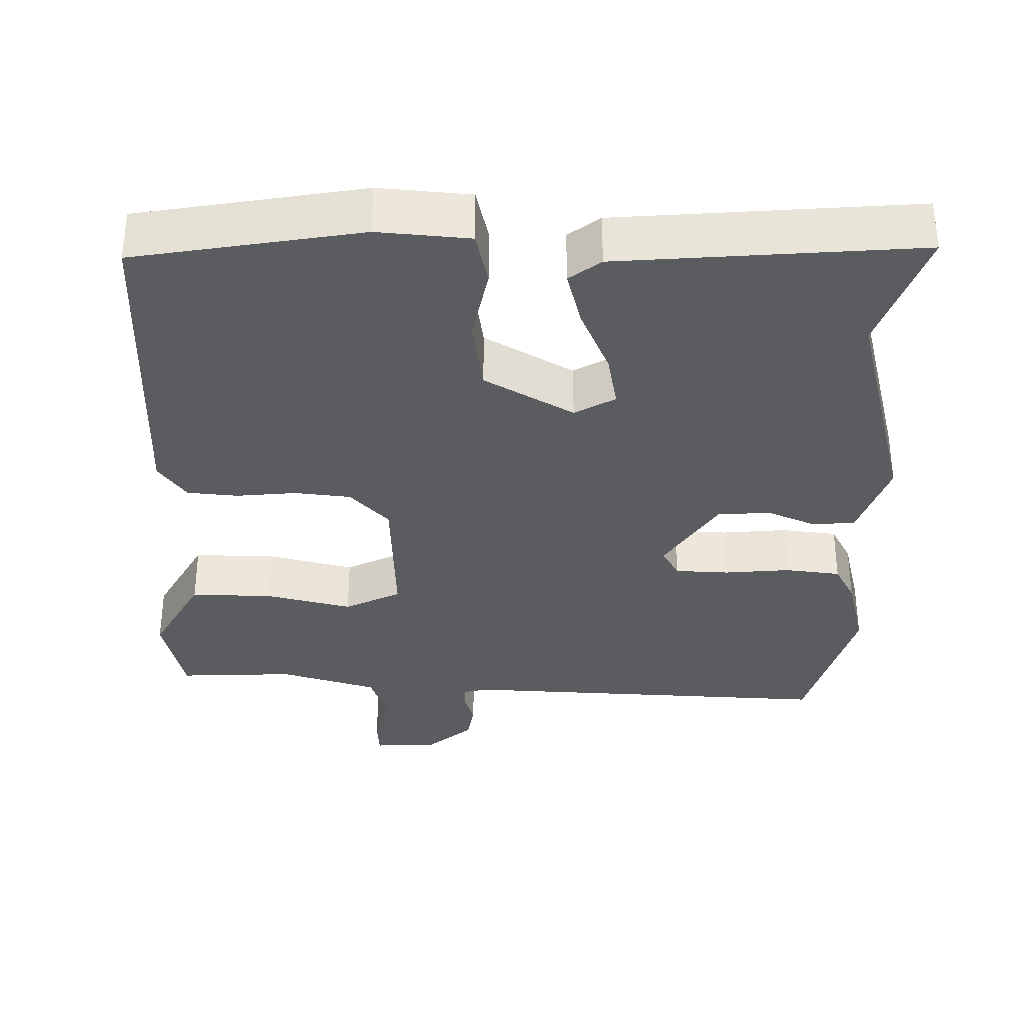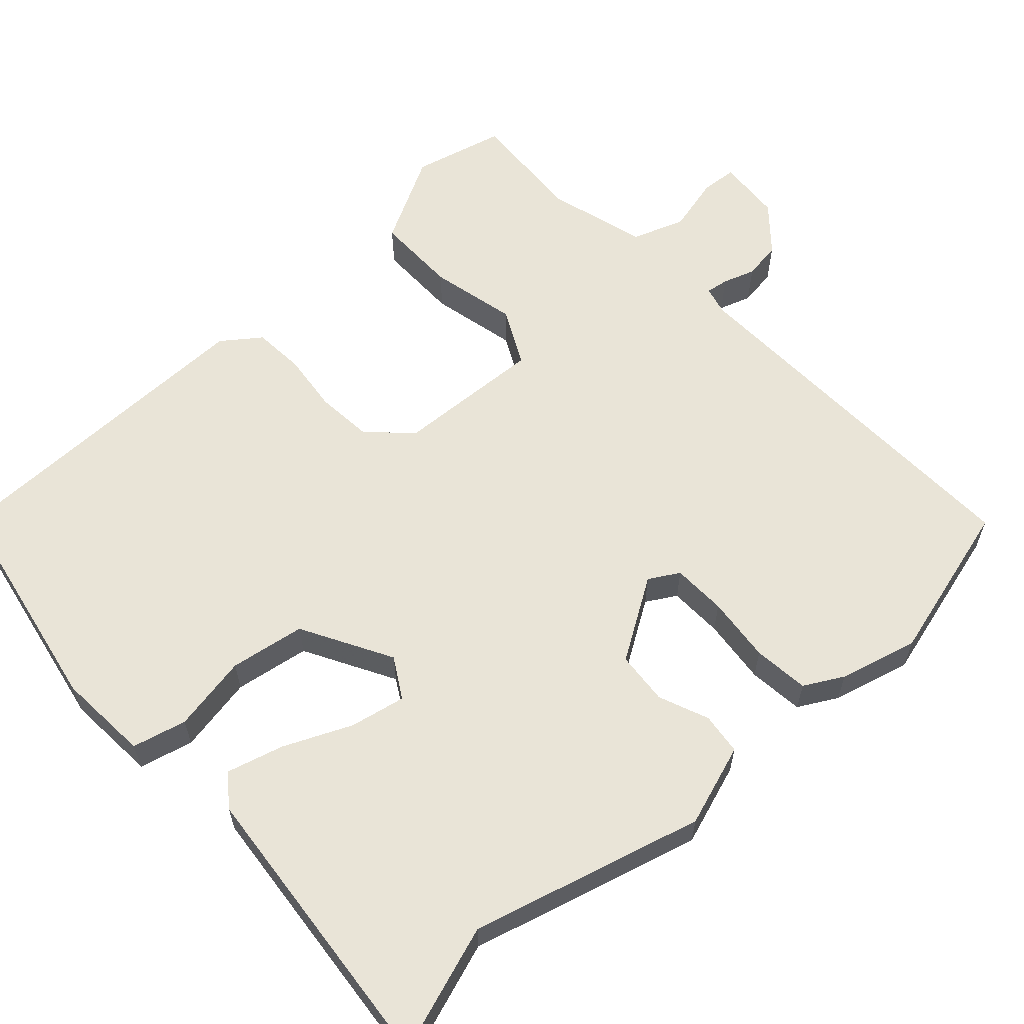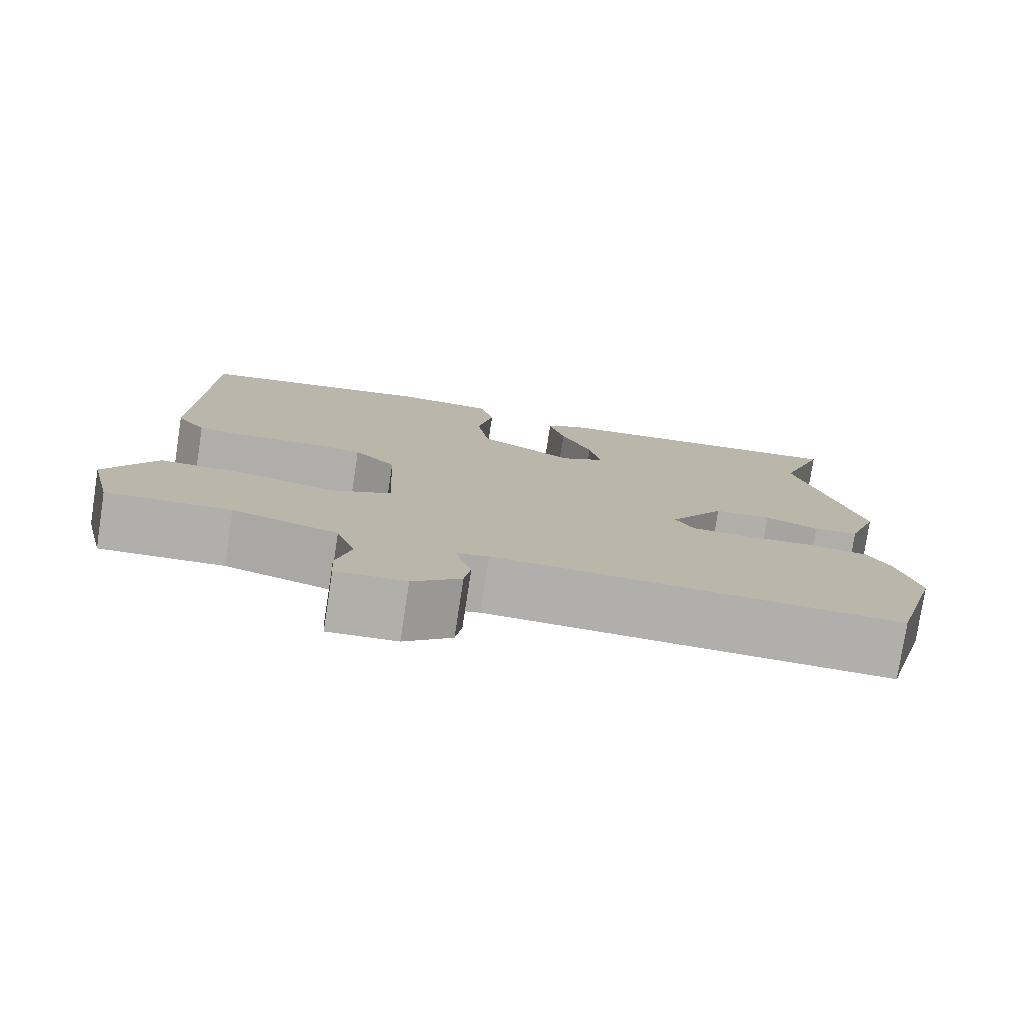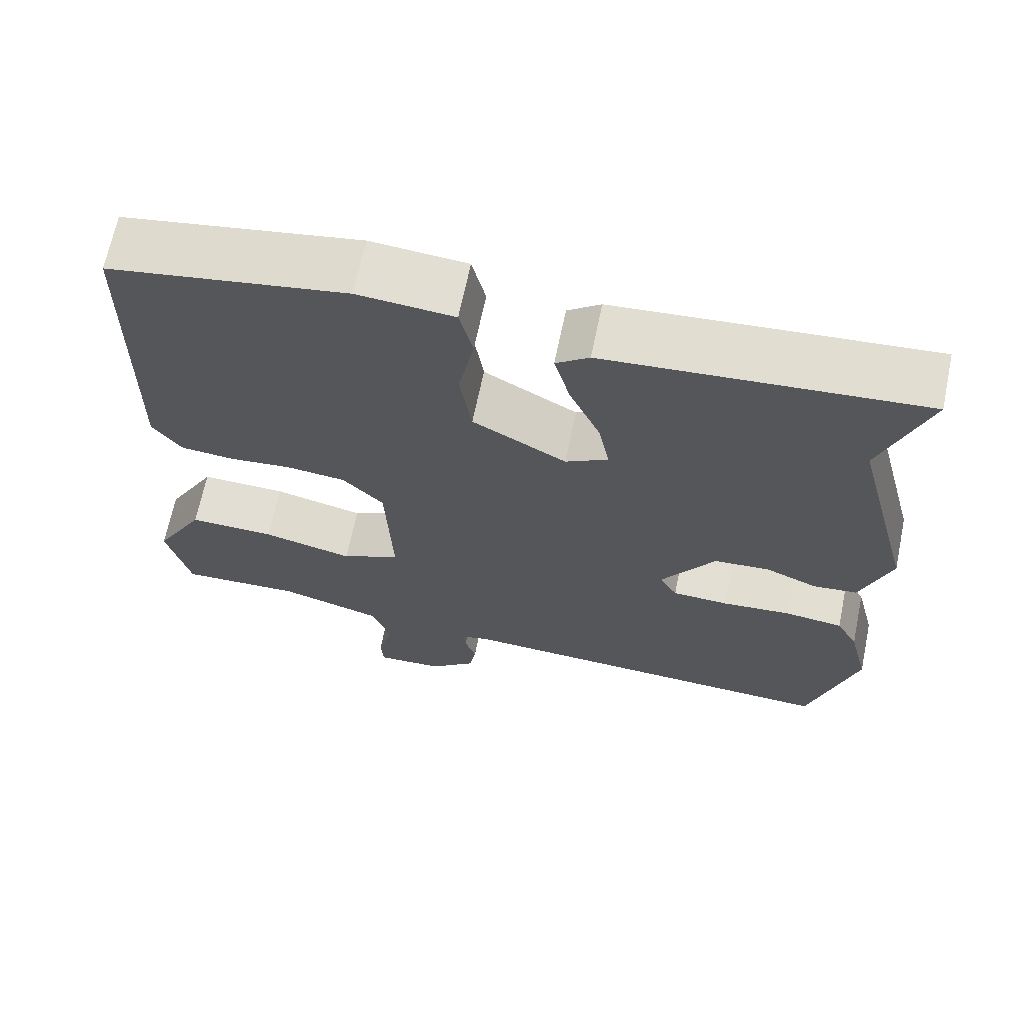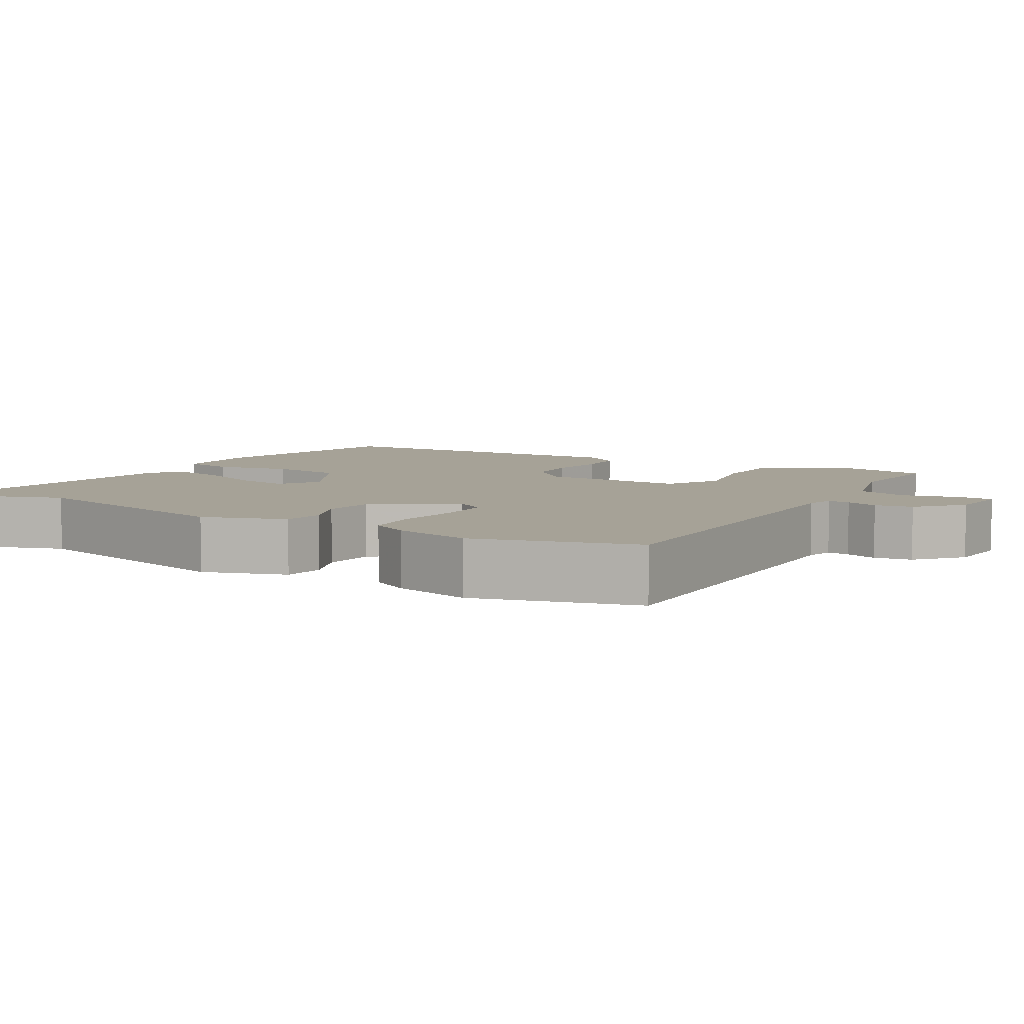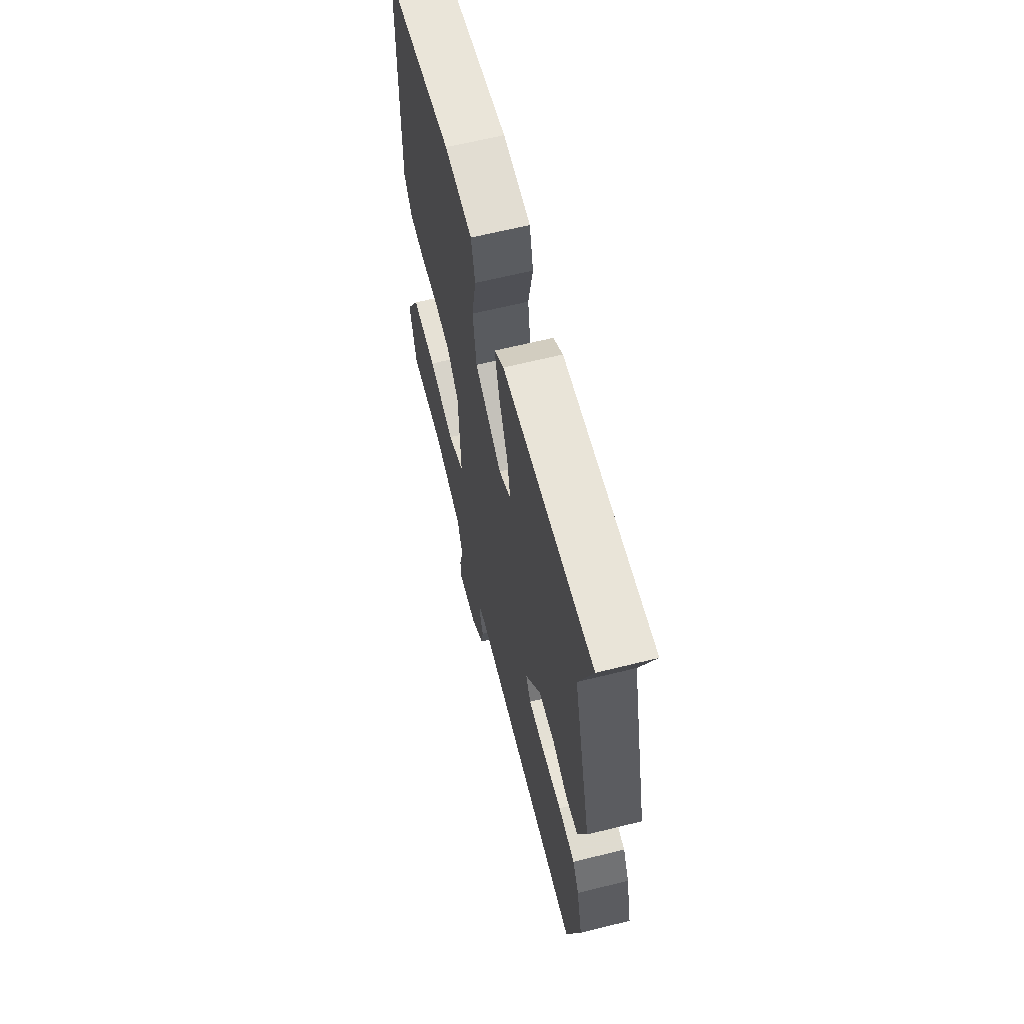
<metadata>
{"format":"obj","ext":"obj","renderer":"f3d","projection":"perspective","resolution":1024,"background":"white","views":[{"elev":-34.3,"azim":-1.0,"up":"+Y"},{"elev":60.9,"azim":48.2,"up":"+Y"},{"elev":-78.2,"azim":-8.7,"up":"+Z"},{"elev":67.3,"azim":11.7,"up":"+Z"},{"elev":6.4,"azim":121.5,"up":"+Y"},{"elev":63.9,"azim":75.9,"up":"+Z"}]}
</metadata>
<code>
v -0.464 0.07 0.497
v -0.163 0.07 0.549
v -0.041 0.07 0.539
v -0.024 0.07 0.467
v -0.044 0.07 0.365
v -0.029 0.07 0.265
v 0.09 0.07 0.197
v 0.144 0.07 0.228
v 0.13 0.07 0.302
v 0.091 0.07 0.392
v 0.071 0.07 0.468
v 0.113 0.07 0.5
v 0.512 0.07 0.533
v 0.453 0.07 0.365
v 0.533 0.07 0.056
v 0.495 0.07 -0.053
v 0.439 0.07 -0.059
v 0.373 0.07 -0.031
v 0.302 0.07 -0.036
v 0.233 0.07 -0.143
v 0.256 0.07 -0.183
v 0.328 0.07 -0.186
v 0.416 0.07 -0.178
v 0.49 0.07 -0.187
v 0.518 0.07 -0.239
v 0.544 0.07 -0.344
v 0.484 0.07 -0.557
v -0.019 0.07 -0.534
v -0.057 0.07 -0.543
v -0.053 0.07 -0.573
v -0.039 0.07 -0.616
v -0.047 0.07 -0.666
v -0.107 0.07 -0.717
v -0.193 0.07 -0.722
v -0.196 0.07 -0.674
v -0.177 0.07 -0.6
v -0.201 0.07 -0.53
v -0.332 0.07 -0.491
v -0.487 0.07 -0.498
v -0.516 0.07 -0.376
v -0.452 0.07 -0.26
v -0.342 0.07 -0.262
v -0.227 0.07 -0.29
v -0.152 0.07 -0.253
v -0.16 0.07 -0.057
v -0.212 0.07 -0.002
v -0.287 0.07 0.006
v -0.367 0.07 -0.002
v -0.435 0.07 0.004
v -0.472 0.07 0.055
v -0.464 0 0.497
v -0.163 0 0.549
v -0.041 0 0.539
v -0.024 0 0.467
v -0.044 0 0.365
v -0.029 0 0.265
v 0.09 0 0.197
v 0.144 0 0.228
v 0.13 0 0.302
v 0.091 0 0.392
v 0.071 0 0.468
v 0.113 0 0.5
v 0.512 0 0.533
v 0.453 0 0.365
v 0.533 0 0.056
v 0.495 0 -0.053
v 0.439 0 -0.059
v 0.373 0 -0.031
v 0.302 0 -0.036
v 0.233 0 -0.143
v 0.256 0 -0.183
v 0.328 0 -0.186
v 0.416 0 -0.178
v 0.49 0 -0.187
v 0.518 0 -0.239
v 0.544 0 -0.344
v 0.484 0 -0.557
v -0.019 0 -0.534
v -0.057 0 -0.543
v -0.053 0 -0.573
v -0.039 0 -0.616
v -0.047 0 -0.666
v -0.107 0 -0.717
v -0.193 0 -0.722
v -0.196 0 -0.674
v -0.177 0 -0.6
v -0.201 0 -0.53
v -0.332 0 -0.491
v -0.487 0 -0.498
v -0.516 0 -0.376
v -0.452 0 -0.26
v -0.342 0 -0.262
v -0.227 0 -0.29
v -0.152 0 -0.253
v -0.16 0 -0.057
v -0.212 0 -0.002
v -0.287 0 0.006
v -0.367 0 -0.002
v -0.435 0 0.004
v -0.472 0 0.055
f 47 48 49 50
f 46 47 50 1
f 45 46 1 2
f 44 45 2 3
f 40 41 42 43
f 38 39 40 43
f 37 38 43 44
f 36 37 44
f 33 34 35 36
f 30 31 32 33
f 29 30 33 36
f 25 26 27 28
f 25 28 29
f 22 23 24 25
f 21 22 25 29
f 20 21 29 36
f 15 16 17 18
f 14 15 18 19
f 9 10 11 12
f 8 9 12 13
f 3 4 5
f 36 44 3 5
f 8 13 14 19
f 7 8 19 20
f 6 7 20 36
f 5 6 36
f 100 99 98 97
f 51 100 97 96
f 52 51 96 95
f 53 52 95 94
f 93 92 91 90
f 93 90 89 88
f 94 93 88 87
f 94 87 86
f 86 85 84 83
f 83 82 81 80
f 86 83 80 79
f 78 77 76 75
f 79 78 75
f 75 74 73 72
f 79 75 72 71
f 86 79 71 70
f 68 67 66 65
f 69 68 65 64
f 62 61 60 59
f 63 62 59 58
f 55 54 53
f 55 53 94 86
f 69 64 63 58
f 70 69 58 57
f 86 70 57 56
f 86 56 55
f 1 51 52 2
f 2 52 53 3
f 3 53 54 4
f 4 54 55 5
f 5 55 56 6
f 6 56 57 7
f 7 57 58 8
f 8 58 59 9
f 9 59 60 10
f 10 60 61 11
f 11 61 62 12
f 12 62 63 13
f 13 63 64 14
f 14 64 65 15
f 15 65 66 16
f 16 66 67 17
f 17 67 68 18
f 18 68 69 19
f 19 69 70 20
f 20 70 71 21
f 21 71 72 22
f 22 72 73 23
f 23 73 74 24
f 24 74 75 25
f 25 75 76 26
f 26 76 77 27
f 27 77 78 28
f 28 78 79 29
f 29 79 80 30
f 30 80 81 31
f 31 81 82 32
f 32 82 83 33
f 33 83 84 34
f 34 84 85 35
f 35 85 86 36
f 36 86 87 37
f 37 87 88 38
f 38 88 89 39
f 39 89 90 40
f 40 90 91 41
f 41 91 92 42
f 42 92 93 43
f 43 93 94 44
f 44 94 95 45
f 45 95 96 46
f 46 96 97 47
f 47 97 98 48
f 48 98 99 49
f 49 99 100 50
f 50 100 51 1

</code>
